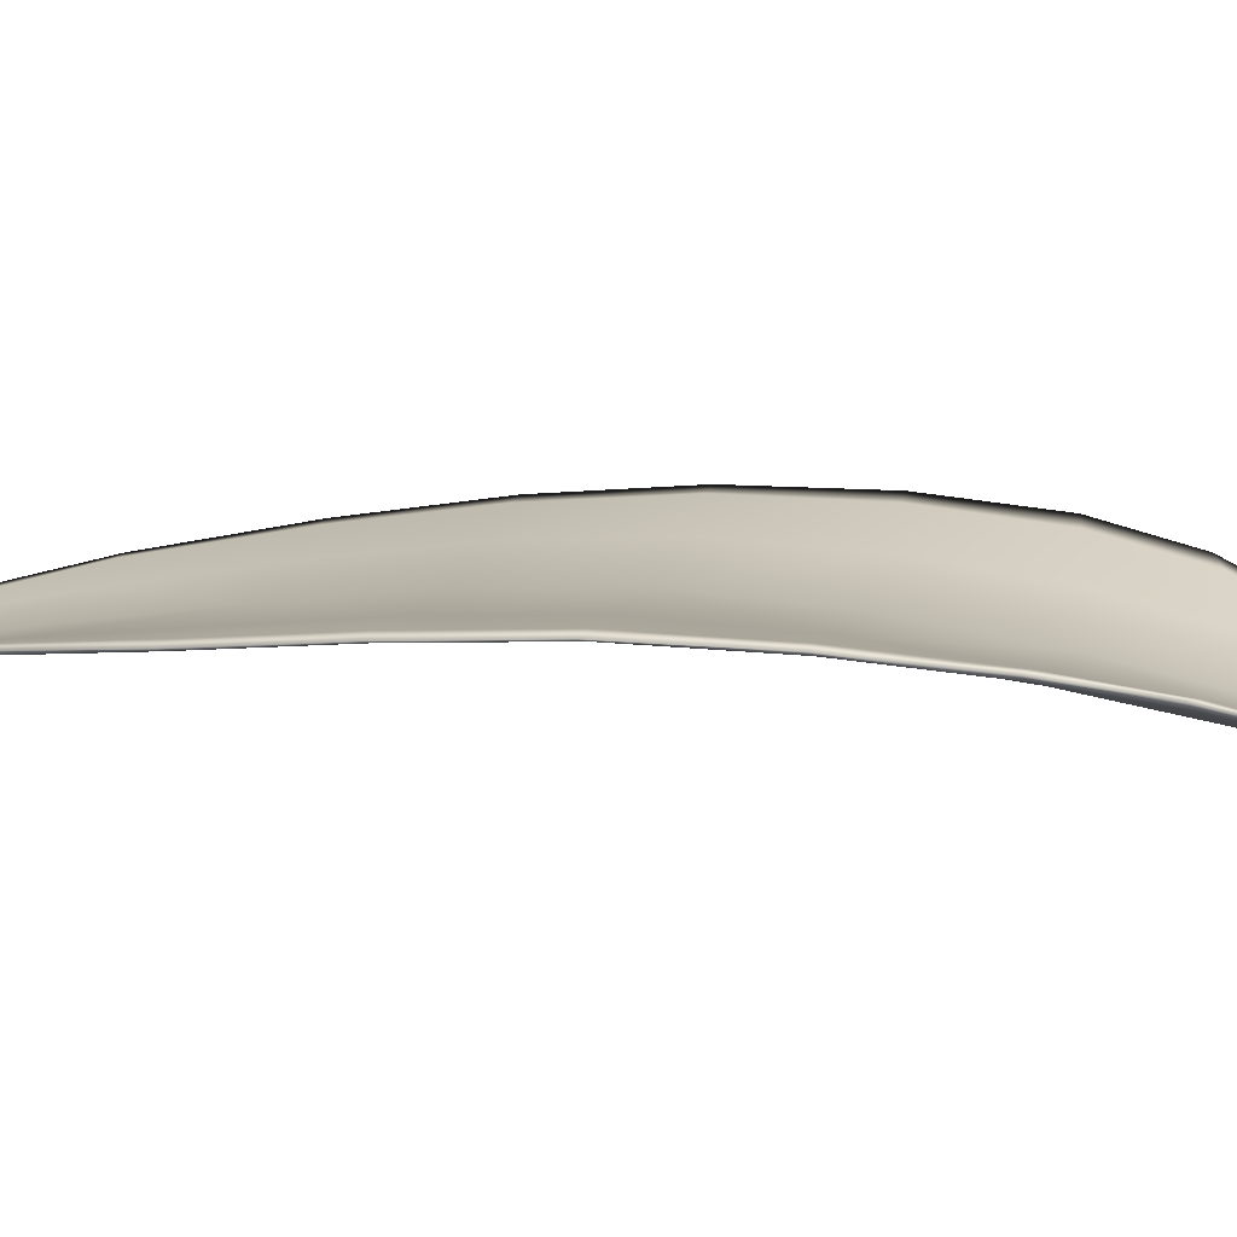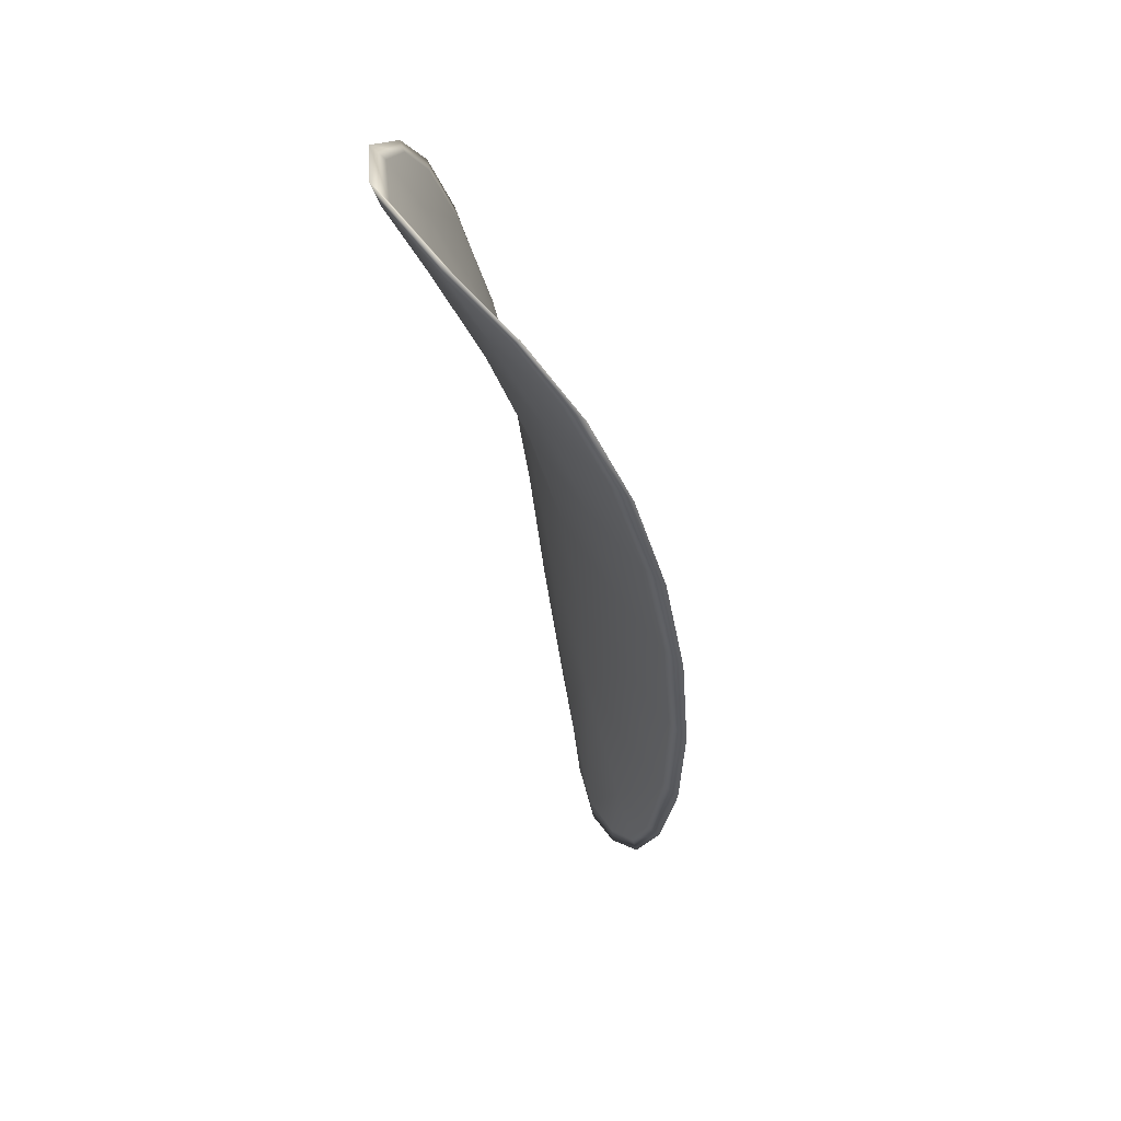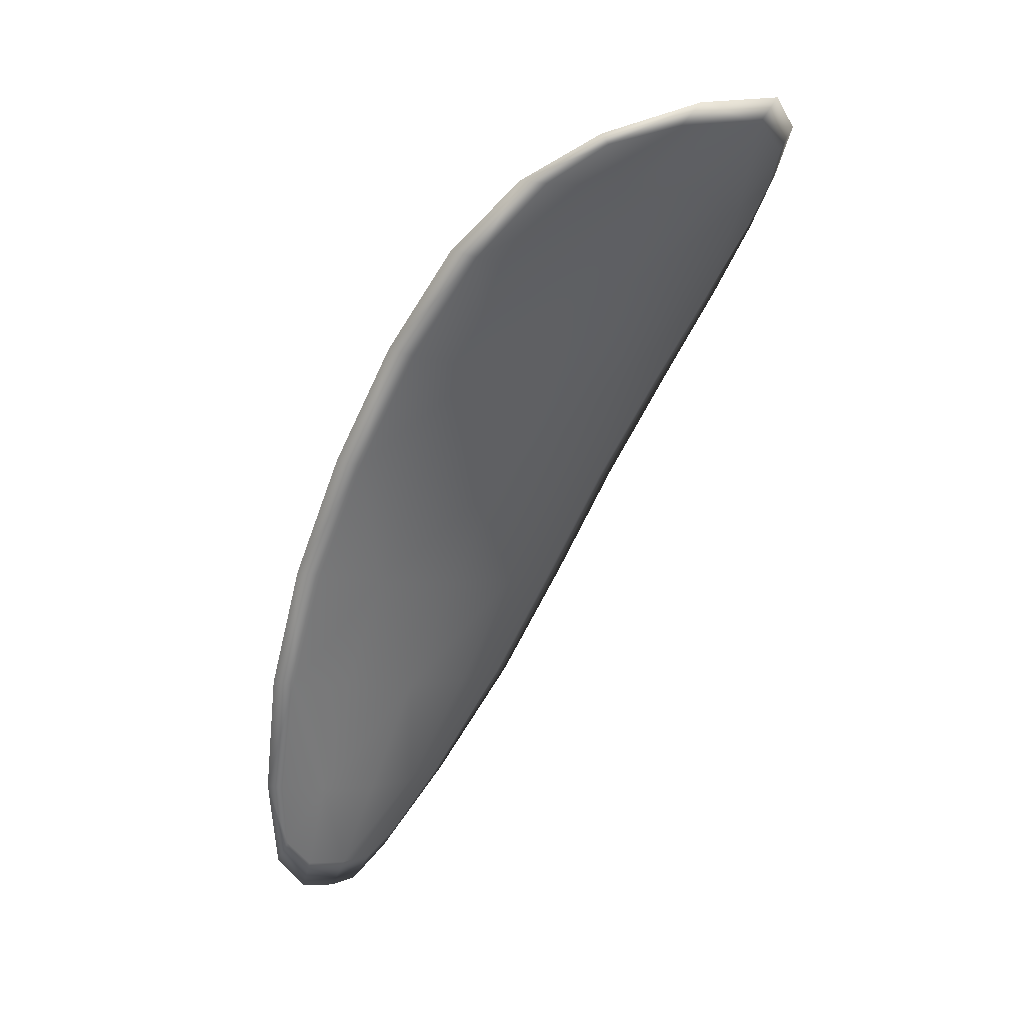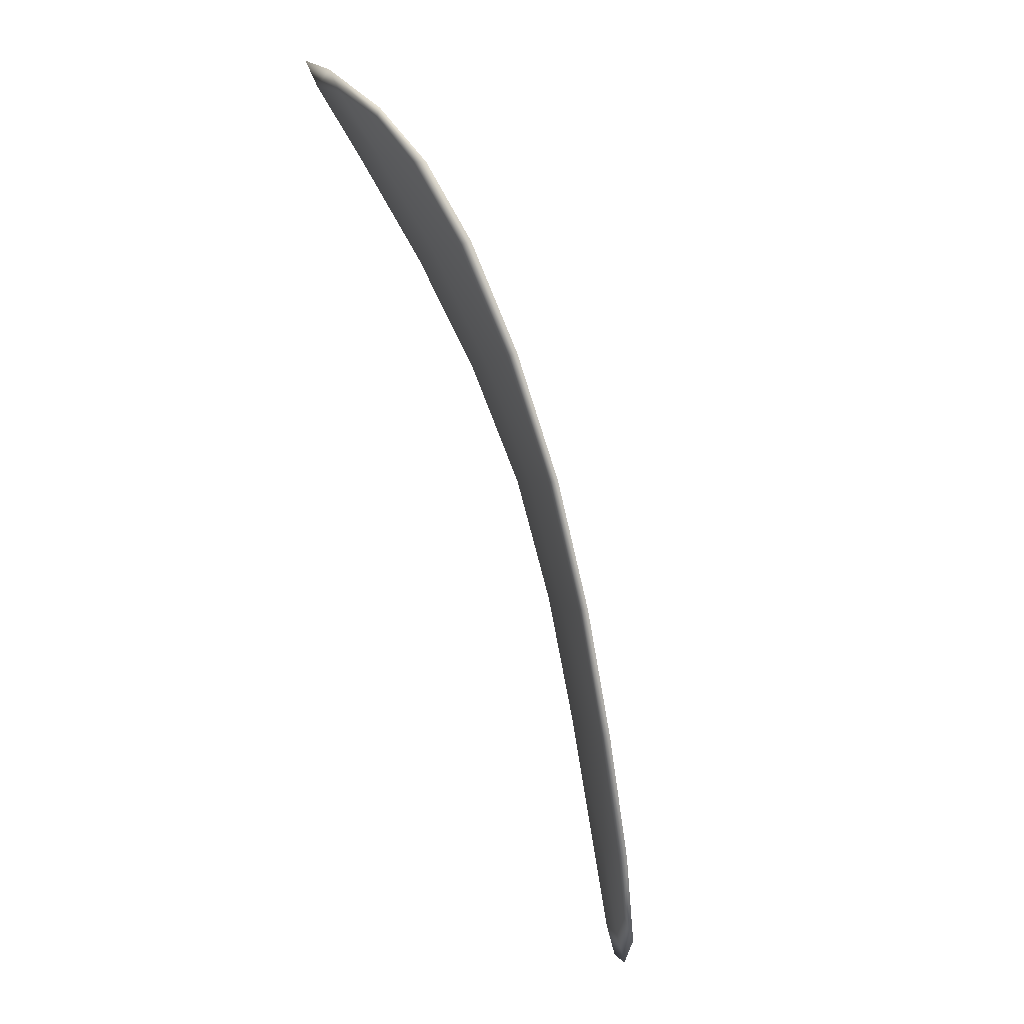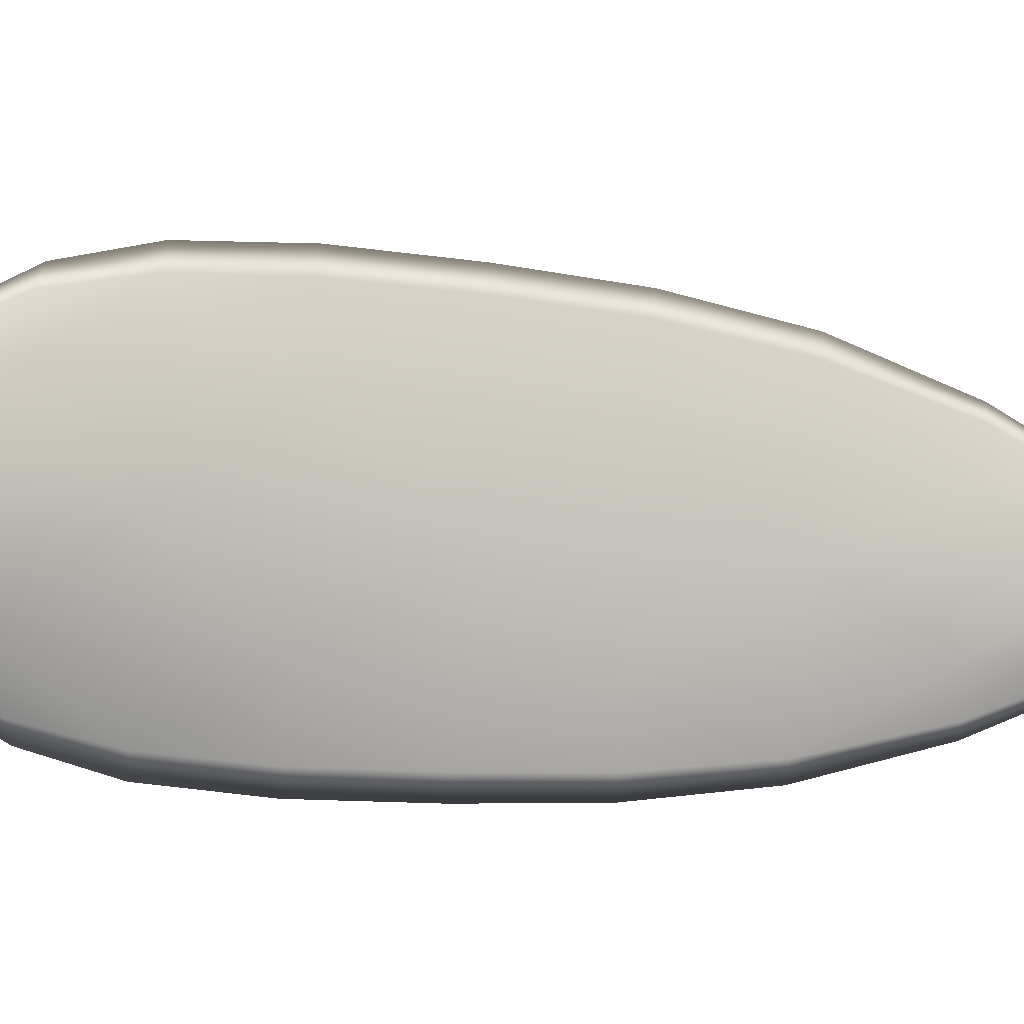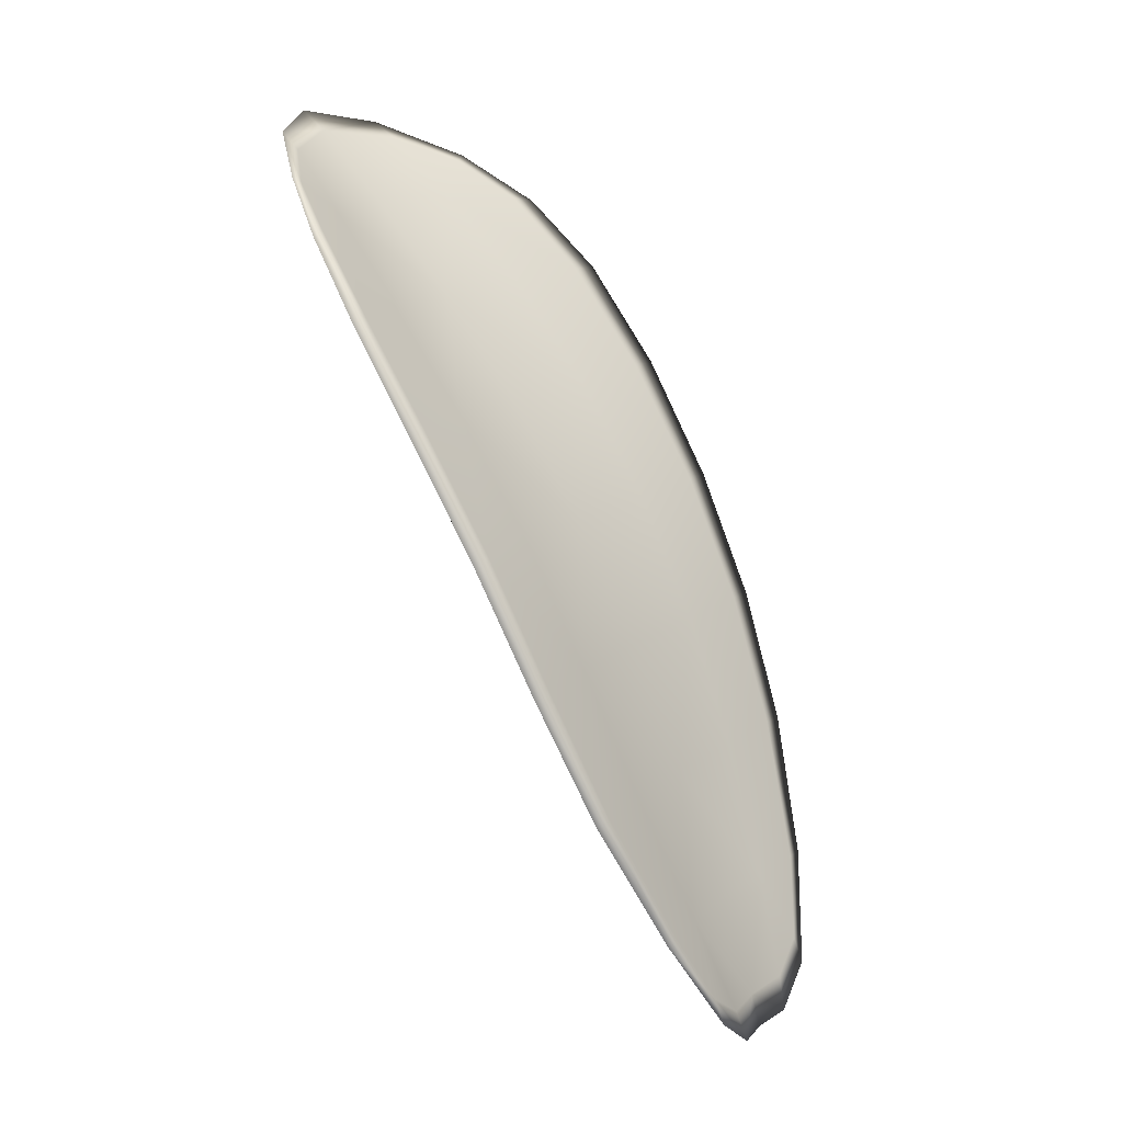
<metadata>
{"format":"obj","ext":"obj","renderer":"f3d","projection":"perspective","resolution":1024,"background":"white","views":[{"elev":-17.6,"azim":125.5,"up":"+Z"},{"elev":29.0,"azim":-81.3,"up":"+Y"},{"elev":24.1,"azim":168.7,"up":"+Y"},{"elev":-15.9,"azim":-59.3,"up":"+Y"},{"elev":-57.0,"azim":-73.7,"up":"+Z"},{"elev":-6.4,"azim":-22.1,"up":"+Y"}]}
</metadata>
<code>
v -2.438 0.7556 -1.084
v -2.439 0.7553 -1.084
v -2.438 0.7537 -1.083
v -2.437 0.7542 -1.084
v -2.435 0.7546 -1.084
v -2.436 0.7558 -1.084
v -2.437 0.7564 -1.085
v -2.439 0.7566 -1.085
v -2.44 0.7565 -1.084
v -2.44 0.7547 -1.083
v -2.441 0.7541 -1.082
v -2.44 0.7527 -1.081
v -2.439 0.7531 -1.082
v -2.441 0.7558 -1.083
v -2.441 0.755 -1.082
v -2.436 0.7475 -1.081
v -2.437 0.7471 -1.08
v -2.436 0.7452 -1.081
v -2.436 0.7455 -1.081
v -2.434 0.746 -1.082
v -2.435 0.748 -1.082
v -2.436 0.7499 -1.082
v -2.437 0.7494 -1.081
v -2.438 0.7491 -1.08
v -2.434 0.7485 -1.083
v -2.433 0.7464 -1.083
v -2.432 0.7468 -1.083
v -2.433 0.7489 -1.083
v -2.434 0.751 -1.084
v -2.435 0.7505 -1.083
v -2.436 0.7524 -1.083
v -2.437 0.7519 -1.083
v -2.434 0.7529 -1.084
v -2.438 0.7513 -1.082
v -2.439 0.751 -1.081
v -2.434 0.7436 -1.082
v -2.435 0.7434 -1.081
v -2.434 0.7424 -1.081
v -2.434 0.7422 -1.082
v -2.433 0.7424 -1.082
v -2.434 0.7439 -1.082
v -2.433 0.7443 -1.083
v -2.432 0.7426 -1.083
v -2.432 0.7432 -1.083
v -2.432 0.7446 -1.083
v -2.438 0.7556 -1.084
v -2.439 0.7552 -1.084
v -2.44 0.7564 -1.084
v -2.439 0.7566 -1.085
v -2.437 0.7563 -1.085
v -2.436 0.7557 -1.085
v -2.435 0.7545 -1.084
v -2.437 0.7541 -1.084
v -2.438 0.7536 -1.083
v -2.44 0.7546 -1.083
v -2.441 0.7541 -1.082
v -2.441 0.755 -1.082
v -2.441 0.7558 -1.083
v -2.439 0.7531 -1.082
v -2.44 0.7527 -1.081
v -2.437 0.7474 -1.081
v -2.437 0.7471 -1.081
v -2.438 0.749 -1.081
v -2.437 0.7494 -1.081
v -2.436 0.7499 -1.082
v -2.435 0.7479 -1.082
v -2.435 0.7459 -1.082
v -2.436 0.7455 -1.081
v -2.436 0.7452 -1.081
v -2.434 0.7485 -1.083
v -2.435 0.7505 -1.083
v -2.434 0.7509 -1.084
v -2.433 0.7489 -1.084
v -2.432 0.7468 -1.083
v -2.433 0.7464 -1.083
v -2.436 0.7524 -1.084
v -2.437 0.7518 -1.083
v -2.434 0.7529 -1.084
v -2.438 0.7513 -1.082
v -2.439 0.7509 -1.081
v -2.435 0.7436 -1.082
v -2.435 0.7433 -1.081
v -2.434 0.7439 -1.082
v -2.433 0.7424 -1.082
v -2.434 0.7421 -1.082
v -2.434 0.7424 -1.081
v -2.433 0.7443 -1.083
v -2.432 0.7445 -1.083
v -2.432 0.7432 -1.083
v -2.432 0.7426 -1.083
v -2.435 0.7433 -1.081
v -2.434 0.742 -1.081
v -2.437 0.7451 -1.08
v -2.434 0.7424 -1.081
v -2.432 0.7421 -1.083
v -2.432 0.7428 -1.083
v -2.433 0.7419 -1.082
v -2.432 0.7432 -1.083
v -2.436 0.7558 -1.085
v -2.437 0.7565 -1.085
v -2.435 0.7547 -1.084
v -2.437 0.7563 -1.085
v -2.441 0.7562 -1.083
v -2.441 0.7551 -1.082
v -2.44 0.7569 -1.084
v -2.441 0.755 -1.082
v -2.441 0.7539 -1.081
v -2.44 0.7526 -1.081
v -2.433 0.7417 -1.082
v -2.432 0.7446 -1.083
v -2.432 0.7469 -1.083
v -2.439 0.7569 -1.085
v -2.434 0.753 -1.084
v -2.433 0.7511 -1.084
v -2.44 0.7508 -1.08
v -2.439 0.7489 -1.08
v -2.438 0.747 -1.08
v -2.432 0.7491 -1.084
f 1 2 3
f 1 3 4
f 1 4 5
f 1 5 6
f 1 6 7
f 1 7 8
f 1 8 9
f 1 9 2
f 10 11 12
f 10 12 13
f 10 13 3
f 10 3 2
f 10 2 9
f 10 9 14
f 10 14 15
f 10 15 11
f 16 17 18
f 16 18 19
f 16 19 20
f 16 20 21
f 16 21 22
f 16 22 23
f 16 23 24
f 16 24 17
f 25 21 20
f 25 20 26
f 25 26 27
f 25 27 28
f 25 28 29
f 25 29 30
f 25 30 22
f 25 22 21
f 31 32 22
f 31 22 30
f 31 30 29
f 31 29 33
f 31 33 5
f 31 5 4
f 31 4 3
f 31 3 32
f 34 35 24
f 34 24 23
f 34 23 22
f 34 22 32
f 34 32 3
f 34 3 13
f 34 13 12
f 34 12 35
f 36 37 38
f 36 38 39
f 36 39 40
f 36 40 41
f 36 41 20
f 36 20 19
f 36 19 18
f 36 18 37
f 42 41 40
f 42 40 43
f 42 43 44
f 42 44 45
f 42 45 27
f 42 27 26
f 42 26 20
f 42 20 41
f 46 47 48
f 46 48 49
f 46 49 50
f 46 50 51
f 46 51 52
f 46 52 53
f 46 53 54
f 46 54 47
f 55 56 57
f 55 57 58
f 55 58 48
f 55 48 47
f 55 47 54
f 55 54 59
f 55 59 60
f 55 60 56
f 61 62 63
f 61 63 64
f 61 64 65
f 61 65 66
f 61 66 67
f 61 67 68
f 61 68 69
f 61 69 62
f 70 66 65
f 70 65 71
f 70 71 72
f 70 72 73
f 70 73 74
f 70 74 75
f 70 75 67
f 70 67 66
f 76 77 54
f 76 54 53
f 76 53 52
f 76 52 78
f 76 78 72
f 76 72 71
f 76 71 65
f 76 65 77
f 79 80 60
f 79 60 59
f 79 59 54
f 79 54 77
f 79 77 65
f 79 65 64
f 79 64 63
f 79 63 80
f 81 82 69
f 81 69 68
f 81 68 67
f 81 67 83
f 81 83 84
f 81 84 85
f 81 85 86
f 81 86 82
f 87 83 67
f 87 67 75
f 87 75 74
f 87 74 88
f 87 88 89
f 87 89 90
f 87 90 84
f 87 84 83
f 91 92 38
f 91 38 37
f 91 37 18
f 91 18 93
f 91 93 69
f 91 69 82
f 91 82 94
f 91 94 92
f 95 96 44
f 95 44 43
f 95 43 40
f 95 40 97
f 95 97 84
f 95 84 90
f 95 90 98
f 95 98 96
f 99 100 7
f 99 7 6
f 99 6 5
f 99 5 101
f 99 101 52
f 99 52 51
f 99 51 102
f 99 102 100
f 103 104 15
f 103 15 14
f 103 14 9
f 103 9 105
f 103 105 48
f 103 48 58
f 103 58 106
f 103 106 104
f 107 108 12
f 107 12 11
f 107 11 15
f 107 15 104
f 107 104 106
f 107 106 56
f 107 56 60
f 107 60 108
f 109 97 40
f 109 40 39
f 109 39 38
f 109 38 92
f 109 92 94
f 109 94 85
f 109 85 84
f 109 84 97
f 110 111 27
f 110 27 45
f 110 45 44
f 110 44 96
f 110 96 98
f 110 98 88
f 110 88 74
f 110 74 111
f 112 105 9
f 112 9 8
f 112 8 7
f 112 7 100
f 112 100 102
f 112 102 49
f 112 49 48
f 112 48 105
f 113 101 5
f 113 5 33
f 113 33 29
f 113 29 114
f 113 114 72
f 113 72 78
f 113 78 52
f 113 52 101
f 115 116 24
f 115 24 35
f 115 35 12
f 115 12 108
f 115 108 60
f 115 60 80
f 115 80 63
f 115 63 116
f 117 93 18
f 117 18 17
f 117 17 24
f 117 24 116
f 117 116 63
f 117 63 62
f 117 62 69
f 117 69 93
f 118 114 29
f 118 29 28
f 118 28 27
f 118 27 111
f 118 111 74
f 118 74 73
f 118 73 72
f 118 72 114

</code>
